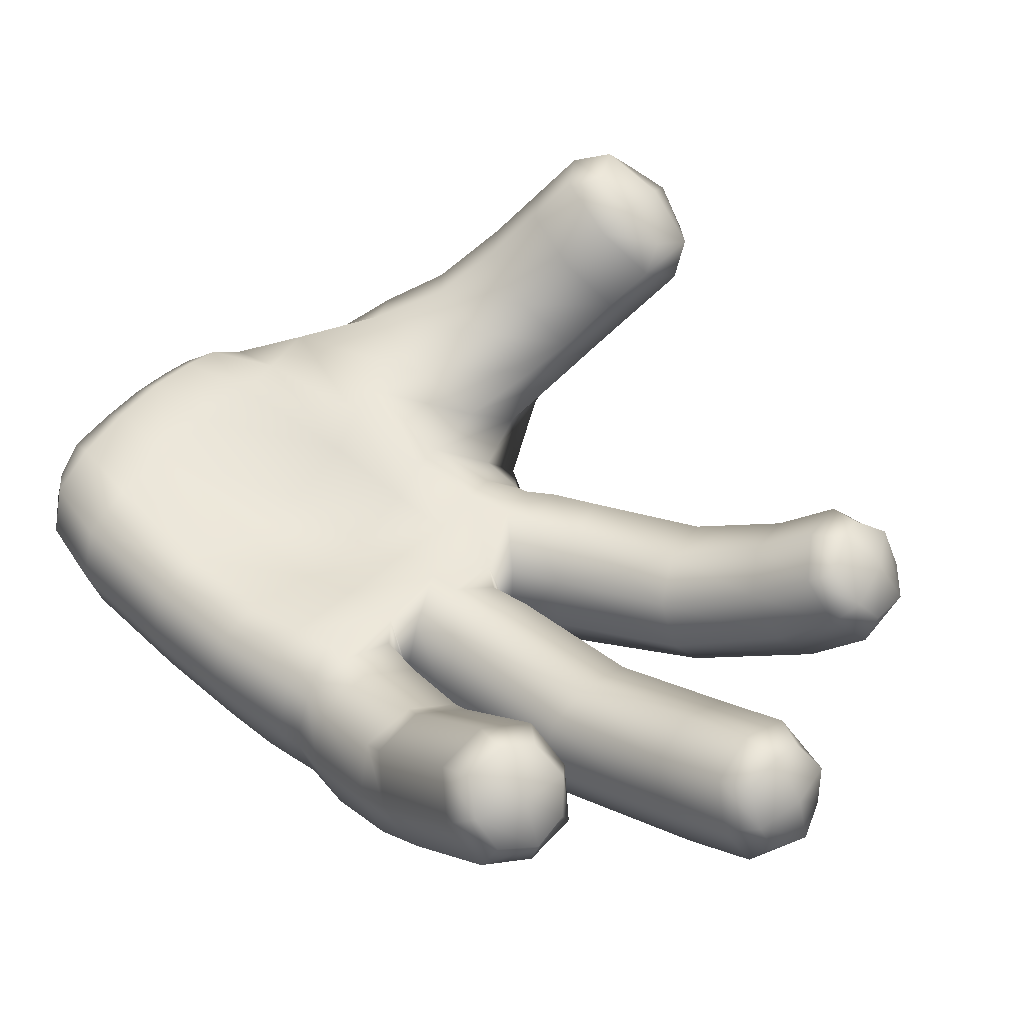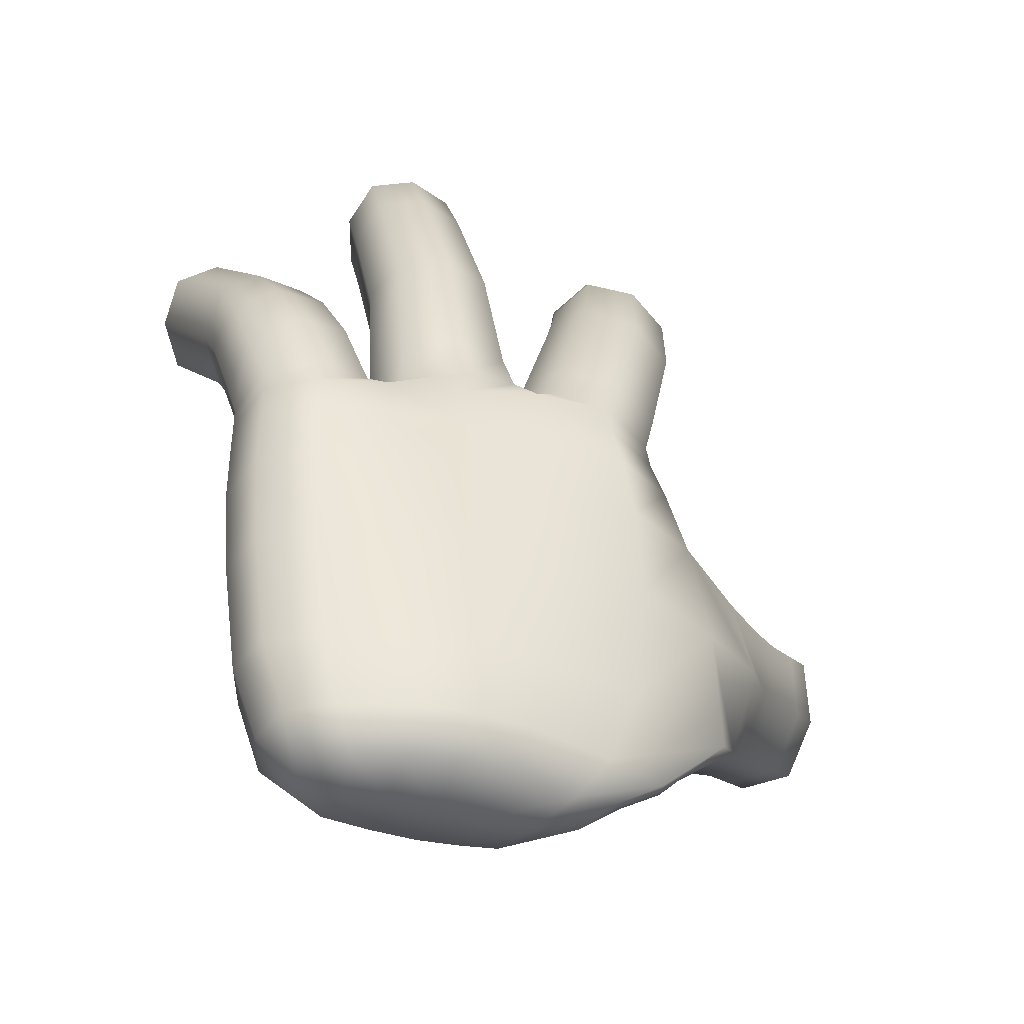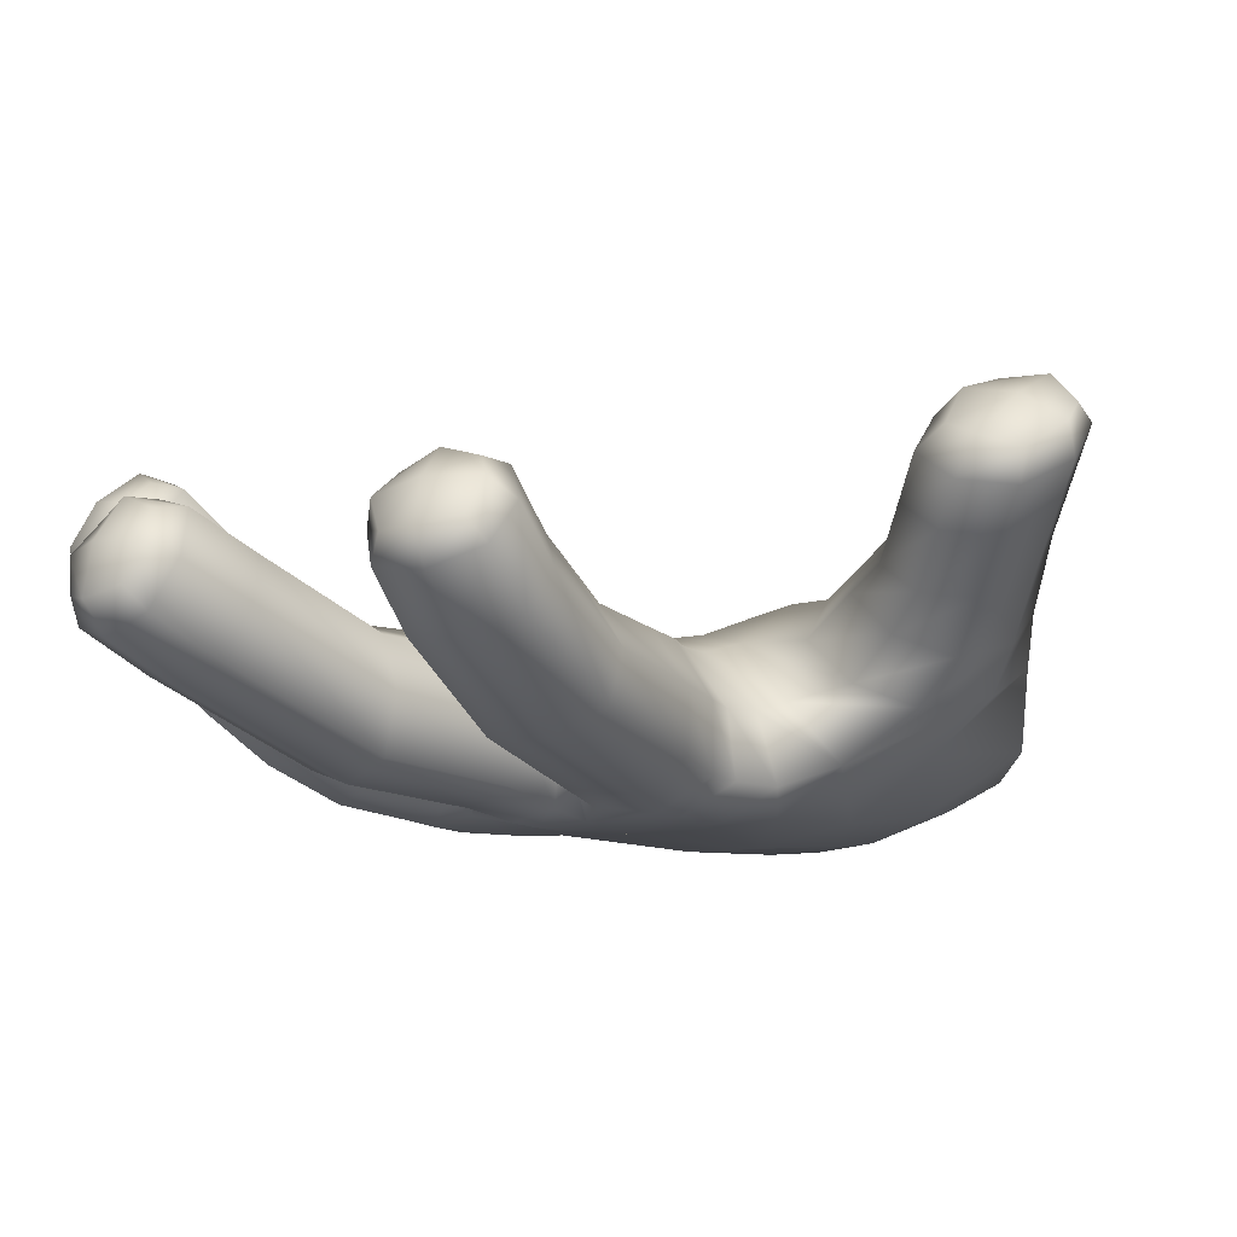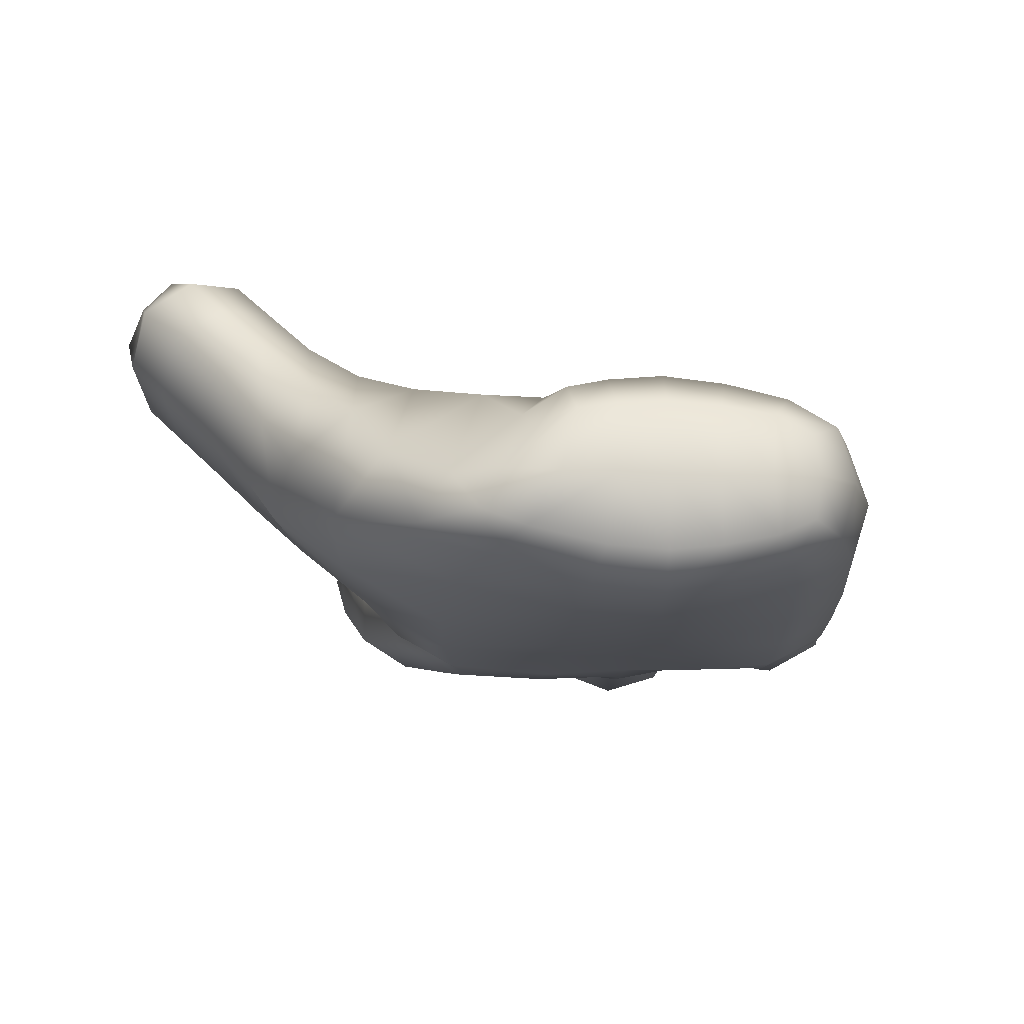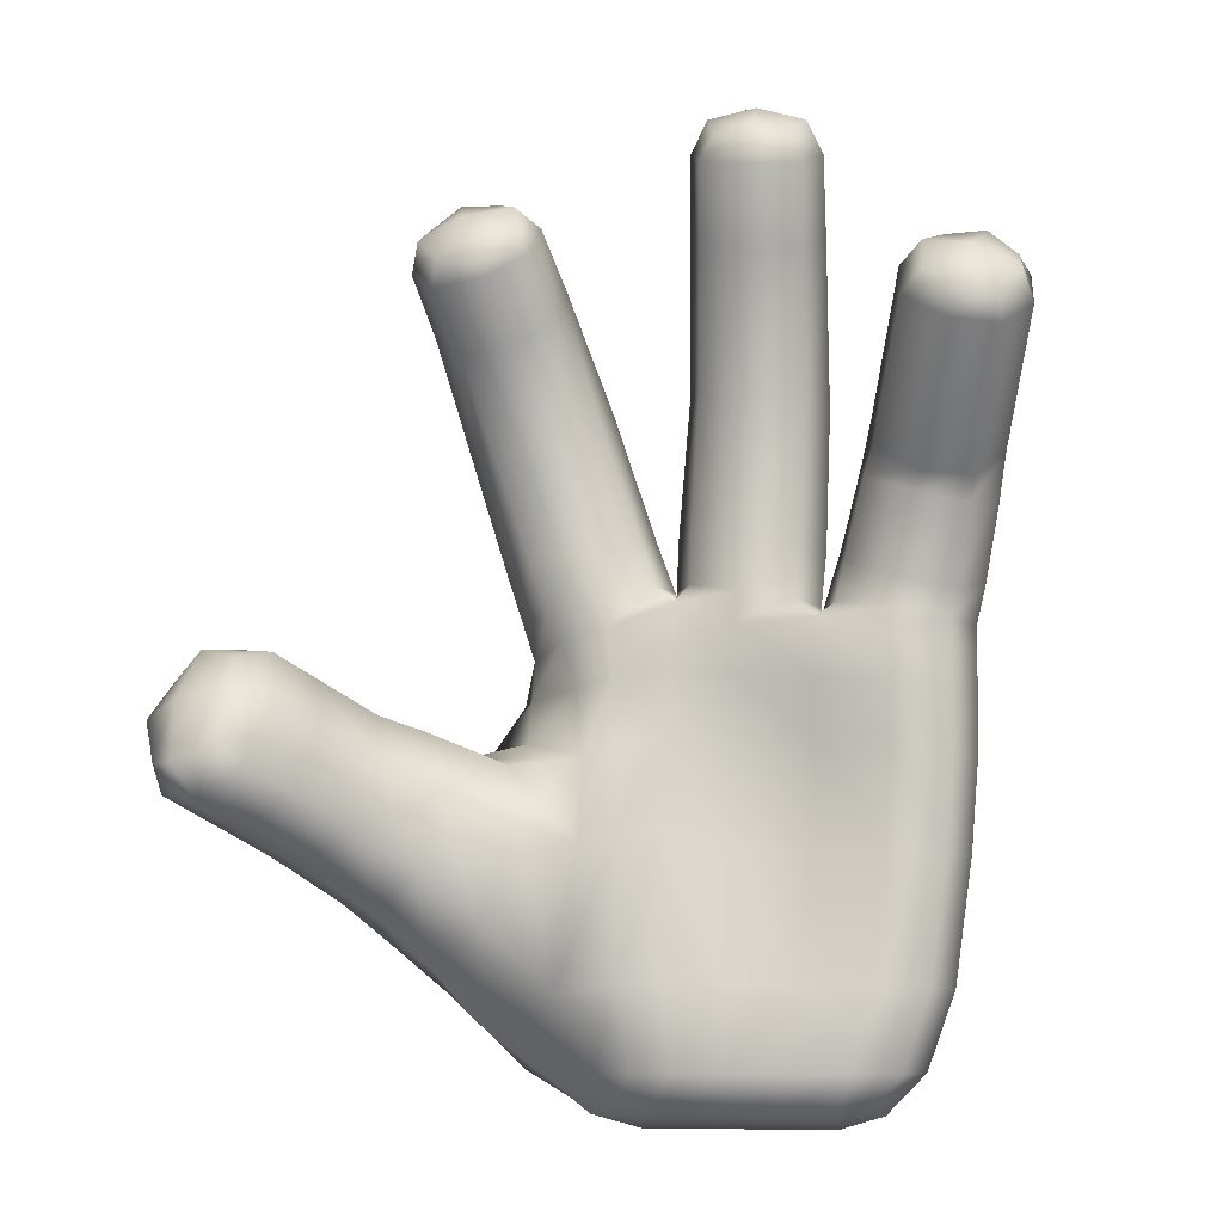
<metadata>
{"format":"obj","ext":"obj","renderer":"f3d","projection":"perspective","resolution":1024,"background":"white","views":[{"elev":45.5,"azim":129.2,"up":"+Z"},{"elev":-41.2,"azim":162.5,"up":"+Y"},{"elev":-7.8,"azim":-138.5,"up":"+Z"},{"elev":-15.1,"azim":-4.1,"up":"+Z"},{"elev":-8.3,"azim":13.0,"up":"+Y"}]}
</metadata>
<code>
o object_1
v -6.719 -2.515 -8.016
v -6.53 -3.062 -8.884
v -6.219 -3.738 -7.305
v -6.198 -1.349 -8.805
v -6.098 -4.565 -7.692
v -6.071 -1.34 -9.717
v -5.595 -2.042 -7.248
v -5.555 -3.734 -9.942
v -5.397 -3.8 -6.465
v -5.37 -0.5757 -8.489
v -5.123 -5.237 -8.75
v -5.096 -2.013 -10.77
v -4.768 -4.775 -6.816
v -4.731 -0.4761 -9.515
v -4.321 -4.586 -11.28
v -4.24 -3.253 -6.507
v -4.22 -0.8649 -8.006
v -4.048 -1.861 -6.938
v -3.89 -6.089 -10.09
v -3.862 -2.865 -12.11
v -3.792 -5.448 -7.874
v -3.756 -1.149 -10.57
v -3.428 -3.91 -6.614
v -3.4 -0.6864 -8.639
v -2.992 -5.497 -12.94
v -2.969 -2.189 -7.447
v -2.622 -3.456 -13.43
v -2.559 -6.299 -9.213
v -2.523 -2 -11.91
v -2.463 -7.289 -11.91
v -2.453 -4.583 -7.673
v -2.425 -1.359 -9.698
v -2.102 -5.819 -14.22
v -1.994 -2.862 -8.506
v -1.627 -8.24 -13.22
v -1.337 -3.616 -14.6
v -1.309 -2.541 -12.81
v -1.217 -5.431 -9.006
v -1.19 -2.207 -11.03
v -1.101 -7.543 -10.82
v -0.7532 -3.701 -9.824
v -0.4384 -9.685 -15.28
v -0.3428 11.14 -12.06
v -0.3286 10.14 -10.93
v -0.1525 -5.933 -15.61
v -0.04822 9.58 -13.45
v -0.01755 10.94 -10.42
v -0.003155 8.563 -12.3
v 0.03116 11.52 -11.4
v 0.03868 -9.013 -11.97
v 0.04823 -2.646 -11.61
v 0.2115 -6.39 -10.11
v 0.4091 -3.191 -13.87
v 0.5911 9.443 -9.914
v 0.5931 6.055 -15.17
v 0.5946 -4.183 -10.46
v 0.6042 5.566 -13.76
v 0.6278 -2.984 -16.02
v 0.7035 10.26 -9.816
v 0.8814 11.89 -12.58
v 0.8875 12.25 -11.64
v 0.9718 7.864 -11.27
v 0.9912 -10.51 -13.47
v 1.215 10.36 -13.99
v 1.276 11.62 -10.39
v 1.529 -1.444 -16.6
v 1.592 2.078 -16.04
v 1.619 5.283 -12.58
v 1.626 1.966 -14.26
v 1.767 -7.891 -10.95
v 1.767 10.55 -9.516
v 1.803 -11.91 -15.87
v 1.929 -0.2427 -16.52
v 1.984 6.614 -15.93
v 2.011 0.5771 -16.41
v 2.046 12.21 -11.64
v 2.048 0.5305 -14.48
v 2.084 9.618 -9.721
v 2.165 -3.532 -12.56
v 2.228 -2.767 -14.26
v 2.251 -1.515 -14.6
v 2.31 -0.3868 -14.62
v 2.406 12.08 -12.39
v 2.498 8.042 -11.07
v 2.577 -11.93 -14.44
v 2.657 -6.039 -17.26
v 2.672 11.86 -10.75
v 2.676 2.101 -12.77
v 2.689 10.94 -10.06
v 2.702 -5.177 -11.25
v 2.8 10.55 -13.8
v 2.817 -3.054 -17.27
v 2.895 -9.644 -16.93
v 3.067 2.482 -16.94
v 3.123 0.7327 -12.86
v 3.221 -1.231 -17.46
v 3.275 10.36 -10.24
v 3.294 11.37 -11.37
v 3.298 -12.75 -15.64
v 3.307 5.537 -12.44
v 3.515 -0.09617 -12.94
v 3.529 0.9626 -17.3
v 3.532 0.09102 -17.37
v 3.573 -9.799 -11.68
v 3.609 -11.88 -16.63
v 3.683 6.976 -15.81
v 3.703 8.798 -11.6
v 3.716 9.835 -12.76
v 3.92 -1.378 -12.94
v 3.936 -13.05 -14.68
v 4.223 -3.297 -12.49
v 4.234 2.466 -12.56
v 4.466 -5.838 -11.15
v 4.483 -11.88 -12.89
v 4.529 -13.05 -16.18
v 4.543 6.128 -13.12
v 4.616 6.738 -14.55
v 4.766 1.116 -12.61
v 4.819 -12.75 -13.48
v 4.849 2.896 -16.75
v 4.9 0.2552 -12.55
v 5.061 -1.12 -12.52
v 5.28 -9.502 -11.63
v 5.302 -3.038 -12.2
v 5.347 1.391 -17.06
v 5.367 -13.44 -14.81
v 5.454 -5.632 -11.38
v 5.635 2.848 -13.4
v 5.68 -11.87 -12.08
v 5.772 3.009 -15.14
v 5.837 -13.05 -13.04
v 5.896 -6.035 -17.83
v 5.939 -3.015 -17.48
v 5.989 0.8998 -17.42
v 5.994 -9.644 -17.6
v 6.002 -1.026 -17.65
v 6.123 1.468 -13.42
v 6.27 -11.88 -17.41
v 6.283 1.564 -15.24
v 6.333 1.432 -15.23
v 6.334 1.563 -15.2
v 6.46 2.913 -14.85
v 6.508 -2.893 -12.64
v 6.531 -5.441 -12.07
v 6.577 -13.05 -16.65
v 6.58 -9.415 -11.76
v 6.605 1.451 -17.07
v 6.657 -0.9976 -12.67
v 6.715 0.9753 -13.07
v 6.765 -11.88 -11.86
v 6.806 -13.44 -14.85
v 6.819 2.869 -16.58
v 6.88 6.89 -14.49
v 6.887 -13.05 -12.87
v 7.098 1.494 -13.37
v 7.162 2.847 -13.17
v 7.284 11.28 -12.7
v 7.313 6.865 -16.06
v 7.444 6.819 -12.97
v 7.482 13.34 -11.76
v 7.734 11.87 -14.07
v 7.782 10.63 -11.38
v 7.921 13.92 -13.09
v 7.967 12.71 -10.47
v 8.02 14.18 -11.38
v 8.149 -13.44 -14.84
v 8.163 -13.05 -12.78
v 8.172 -13.05 -16.76
v 8.224 -11.88 -11.73
v 8.229 -11.88 -17.6
v 8.266 -9.546 -11.94
v 8.274 -9.644 -17.76
v 8.338 14.38 -12.47
v 8.369 -6.035 -17.82
v 8.373 13.49 -10.53
v 8.375 1.155 -17.34
v 8.376 -5.695 -12.99
v 8.412 0.2525 -17.43
v 8.441 -2.961 -13.14
v 8.441 -3.03 -17.48
v 8.456 -1.14 -17.5
v 8.483 2.696 -17.04
v 8.488 -1.13 -12.59
v 8.534 1.17 -12.51
v 8.54 0.2735 -12.5
v 8.718 2.66 -12.54
v 8.788 6.728 -16.64
v 8.963 6.667 -12.52
v 9.15 11.97 -14.59
v 9.214 10.32 -11
v 9.299 14.03 -13.59
v 9.361 12.42 -10.09
v 9.368 14.7 -12.74
v 9.412 14.39 -11.31
v 9.414 13.5 -10.14
v 9.479 -13.44 -14.84
v 9.578 -13.05 -12.89
v 9.579 -13.05 -16.62
v 9.874 -11.88 -11.91
v 9.876 -11.88 -17.33
v 10.08 0.9456 -16.63
v 10.08 0.9456 -12.88
v 10.13 2.558 -16.49
v 10.17 -9.644 -12.13
v 10.17 -9.644 -17.37
v 10.26 2.531 -13.07
v 10.31 6.577 -16.19
v 10.38 14.26 -12.56
v 10.41 13.37 -10.63
v 10.44 6.531 -13.1
v 10.44 -6.035 -17.52
v 10.44 -5.984 -13.2
v 10.57 0.9107 -14.66
v 10.58 11.66 -14.21
v 10.59 0.7553 -14.66
v 10.62 -3.061 -13.04
v 10.62 -3.079 -17.38
v 10.62 0.8664 -14.66
v 10.63 10.42 -11.53
v 10.65 -1.245 -17.48
v 10.65 -1.245 -12.5
v 10.65 0.381 -17.02
v 10.65 0.381 -12.59
v 10.69 13.74 -13.22
v 10.71 2.517 -14.75
v 10.74 12.54 -10.59
v 10.76 14.02 -11.5
v 10.84 -13.44 -14.81
v 10.87 6.506 -14.67
v 11.02 -13.05 -13.11
v 11.02 -13.05 -16.32
v 11.08 11.01 -12.89
v 11.16 2.599 -14.65
v 11.18 13.11 -11.93
v 11.21 0.7902 -16.6
v 11.21 0.7902 -12.89
v 11.46 1.985 -13.01
v 11.57 -11.88 -12.3
v 11.57 -11.88 -16.84
v 11.85 4.743 -13.87
v 11.94 2.926 -16.33
v 12.05 -12.75 -13.53
v 12.05 -12.75 -15.81
v 12.1 4.176 -12.36
v 12.12 -9.644 -16.79
v 12.12 -9.644 -12.31
v 12.15 -13.05 -14.71
v 12.29 5.94 -12.9
v 12.43 4.852 -11.78
v 12.53 -6.035 -17.01
v 12.53 -6.035 -12.67
v 12.54 5.016 -15.33
v 12.76 -3.147 -17.07
v 12.76 -3.149 -12.54
v 12.79 -1.378 -12.4
v 12.79 -1.378 -17.3
v 12.79 -0.2243 -17.19
v 12.79 -0.2243 -12.35
v 12.8 0.5614 -12.36
v 12.8 0.5614 -17.09
v 12.88 -11.88 -16.07
v 12.88 -11.88 -13.06
v 12.89 1.381 -12.41
v 13.04 6.717 -14.03
v 13.31 -11.88 -14.58
v 13.45 9.259 -9.832
v 13.46 3.594 -11.78
v 13.52 2.598 -16.71
v 13.59 8.201 -8.744
v 13.63 -9.644 -12.96
v 13.63 -9.644 -16.12
v 13.69 4.074 -11.42
v 14.04 4.714 -15.74
v 14.1 -6.035 -16.21
v 14.1 -6.035 -12.93
v 14.13 -9.644 -14.55
v 14.14 9.764 -9.224
v 14.19 10.01 -10.93
v 14.2 8.812 -8.584
v 14.33 -3.212 -12.92
v 14.33 -3.21 -16.3
v 14.35 -0.425 -12.91
v 14.35 -0.425 -16.41
v 14.35 -1.493 -12.91
v 14.35 -1.493 -16.46
v 14.36 0.3327 -12.92
v 14.36 0.3326 -16.33
v 14.45 1.069 -12.84
v 14.5 6.56 -14.42
v 14.63 -6.035 -14.55
v 14.64 10.14 -10.19
v 14.81 7.443 -8.396
v 14.86 -3.232 -14.55
v 14.87 -0.4919 -14.56
v 14.88 -1.531 -14.56
v 14.88 0.2564 -14.55
v 14.92 1.958 -15.98
v 14.96 3.293 -12.19
v 15.14 3.917 -11.82
v 15.15 8.421 -8.161
v 15.17 1.352 -14.35
v 15.4 4.133 -15.16
v 15.53 9.537 -9.036
v 15.61 9.862 -11.31
v 15.66 3.566 -13.65
v 15.74 10.21 -10.32
v 15.76 5.782 -14.07
v 15.9 4.694 -12.95
v 16.14 8.143 -8.608
v 16.23 7.291 -8.777
v 16.57 9.476 -10.22
v 16.75 8.867 -9.258
v 16.83 9.105 -10.97
v 16.97 8.046 -9.877
f 20 15 8 12
f 15 19 11 8
f 25 30 19 15
f 27 25 15 20
f 39 29 22 32
f 29 20 12 22
f 37 27 20 29
f 51 37 29 39
f 38 41 34 31
f 41 39 32 34
f 56 51 39 41
f 52 56 41 38
f 19 28 21 11
f 28 38 31 21
f 40 52 38 28
f 30 40 28 19
f 278 266 277 291
f 266 269 279 277
f 248 249 269 266
f 264 248 266 278
f 269 292 300 279
f 292 310 309 300
f 272 299 310 292
f 249 272 292 269
f 310 314 312 309
f 314 313 311 312
f 308 307 313 314
f 299 308 314 310
f 313 304 306 311
f 304 278 291 306
f 289 264 278 304
f 307 289 304 313
f 164 192 195 175
f 192 226 209 195
f 190 219 226 192
f 162 190 192 164
f 226 234 227 209
f 234 224 208 227
f 232 214 224 234
f 219 232 234 226
f 224 191 193 208
f 191 163 173 193
f 189 161 163 191
f 214 189 191 224
f 163 160 165 173
f 160 164 175 165
f 157 162 164 160
f 161 157 160 163
f 54 78 71 59
f 78 97 89 71
f 84 107 97 78
f 62 84 78 54
f 97 98 87 89
f 98 83 76 87
f 108 91 83 98
f 107 108 98 97
f 83 60 61 76
f 60 43 49 61
f 64 46 43 60
f 91 64 60 83
f 43 44 47 49
f 44 54 59 47
f 48 62 54 44
f 46 48 44 43
f 287 260 268 297
f 260 235 241 268
f 257 222 235 260
f 283 257 260 287
f 286 296 301 288
f 296 287 297 301
f 294 283 287 296
f 282 294 296 286
f 236 259 263 237
f 259 286 288 263
f 258 282 286 259
f 223 258 259 236
f 235 218 233 241
f 218 236 237 233
f 215 223 236 218
f 222 215 218 235
f 147 141 142 152
f 141 155 156 142
f 140 149 155 141
f 134 140 141 147
f 201 176 182 203
f 176 147 152 182
f 178 134 147 176
f 222 178 176 201
f 202 213 225 206
f 213 201 203 225
f 215 222 201 213
f 223 215 213 202
f 155 184 186 156
f 184 202 206 186
f 185 223 202 184
f 149 185 184 155
f 75 77 69 67
f 77 95 88 69
f 82 101 95 77
f 73 82 77 75
f 125 102 94 120
f 102 75 67 94
f 103 73 75 102
f 134 103 102 125
f 137 139 130 128
f 139 125 120 130
f 140 134 125 139
f 149 140 139 137
f 95 118 112 88
f 118 137 128 112
f 121 149 137 118
f 101 121 118 95
f 199 169 167 197
f 169 150 154 167
f 171 146 150 169
f 204 171 169 199
f 138 170 168 145
f 170 200 198 168
f 172 205 200 170
f 135 172 170 138
f 262 238 230 242
f 238 199 197 230
f 246 204 199 238
f 270 246 238 262
f 261 265 247 243
f 265 262 242 247
f 276 270 262 265
f 271 276 265 261
f 200 239 231 198
f 239 261 243 231
f 245 271 261 239
f 205 245 239 200
f 114 85 110 119
f 85 72 99 110
f 63 42 72 85
f 104 63 85 114
f 150 129 131 154
f 129 114 119 131
f 123 104 114 129
f 146 123 129 150
f 72 105 115 99
f 105 138 145 115
f 93 135 138 105
f 42 93 105 72
f 207 187 189 214
f 187 158 161 189
f 182 152 158 187
f 203 182 187 207
f 210 229 232 219
f 229 207 214 232
f 225 203 207 229
f 206 225 229 210
f 159 188 190 162
f 188 210 219 190
f 186 206 210 188
f 156 186 188 159
f 158 153 157 161
f 153 159 162 157
f 142 156 159 153
f 152 142 153 158
f 302 273 289 307
f 273 252 264 289
f 268 241 252 273
f 297 268 273 302
f 298 305 308 299
f 305 302 307 308
f 301 297 302 305
f 288 301 305 298
f 244 267 272 249
f 267 298 299 272
f 263 288 298 267
f 237 263 267 244
f 252 240 248 264
f 240 244 249 248
f 233 237 244 240
f 241 233 240 252
f 55 57 48 46
f 57 68 62 48
f 69 88 68 57
f 67 69 57 55
f 106 74 64 91
f 74 55 46 64
f 94 67 55 74
f 120 94 74 106
f 116 117 108 107
f 117 106 91 108
f 130 120 106 117
f 128 130 117 116
f 68 100 84 62
f 100 116 107 84
f 112 128 116 100
f 88 112 100 68
f 167 166 196 197
f 166 168 198 196
f 151 145 168 166
f 154 151 166 167
f 179 177 212 216
f 177 171 204 212
f 144 146 171 177
f 143 144 177 179
f 185 183 221 223
f 183 179 216 221
f 148 143 179 183
f 149 148 183 185
f 193 194 227 208
f 194 195 209 227
f 165 175 195 194
f 173 165 194 193
f 180 181 220 217
f 181 178 222 220
f 136 134 178 181
f 133 136 181 180
f 172 174 211 205
f 174 180 217 211
f 132 133 180 174
f 135 132 174 172
f 258 255 284 282
f 255 254 280 284
f 221 216 254 255
f 223 221 255 258
f 306 303 312 311
f 303 300 309 312
f 277 279 300 303
f 291 277 303 306
f 253 256 285 281
f 256 257 283 285
f 220 222 257 256
f 217 220 256 253
f 254 251 275 280
f 251 246 270 275
f 212 204 246 251
f 216 212 251 254
f 245 250 274 271
f 250 253 281 274
f 211 217 253 250
f 205 211 250 245
f 230 228 247 242
f 228 231 243 247
f 196 198 231 228
f 197 196 228 230
f 66 81 82 73
f 81 109 101 82
f 80 111 109 81
f 58 80 81 66
f 136 96 103 134
f 96 66 73 103
f 92 58 66 96
f 133 92 96 136
f 284 295 294 282
f 295 285 283 294
f 293 281 285 295
f 280 293 295 284
f 109 122 121 101
f 122 148 149 121
f 124 143 148 122
f 111 124 122 109
f 6 2 1 4
f 2 5 3 1
f 8 11 5 2
f 12 8 2 6
f 24 14 10 17
f 14 6 4 10
f 22 12 6 14
f 32 22 14 24
f 23 26 18 16
f 26 24 17 18
f 34 32 24 26
f 31 34 26 23
f 5 13 9 3
f 13 23 16 9
f 21 31 23 13
f 11 21 13 5
f 36 33 25 27
f 33 35 30 25
f 45 42 35 33
f 58 45 33 36
f 79 53 37 51
f 53 36 27 37
f 80 58 36 53
f 111 80 53 79
f 70 90 56 52
f 90 79 51 56
f 113 111 79 90
f 104 113 90 70
f 35 50 40 30
f 50 70 52 40
f 63 104 70 50
f 42 63 50 35
f 1 7 10 4
f 7 18 17 10
f 9 16 18 7
f 3 9 7 1
f 275 290 293 280
f 290 274 281 293
f 276 271 274 290
f 270 276 290 275
f 110 126 131 119
f 126 151 154 131
f 115 145 151 126
f 99 115 126 110
f 45 86 93 42
f 86 132 135 93
f 92 133 132 86
f 58 92 86 45
f 47 65 61 49
f 65 87 76 61
f 71 89 87 65
f 59 71 65 47
f 113 127 124 111
f 127 144 143 124
f 123 146 144 127
f 104 123 127 113

</code>
